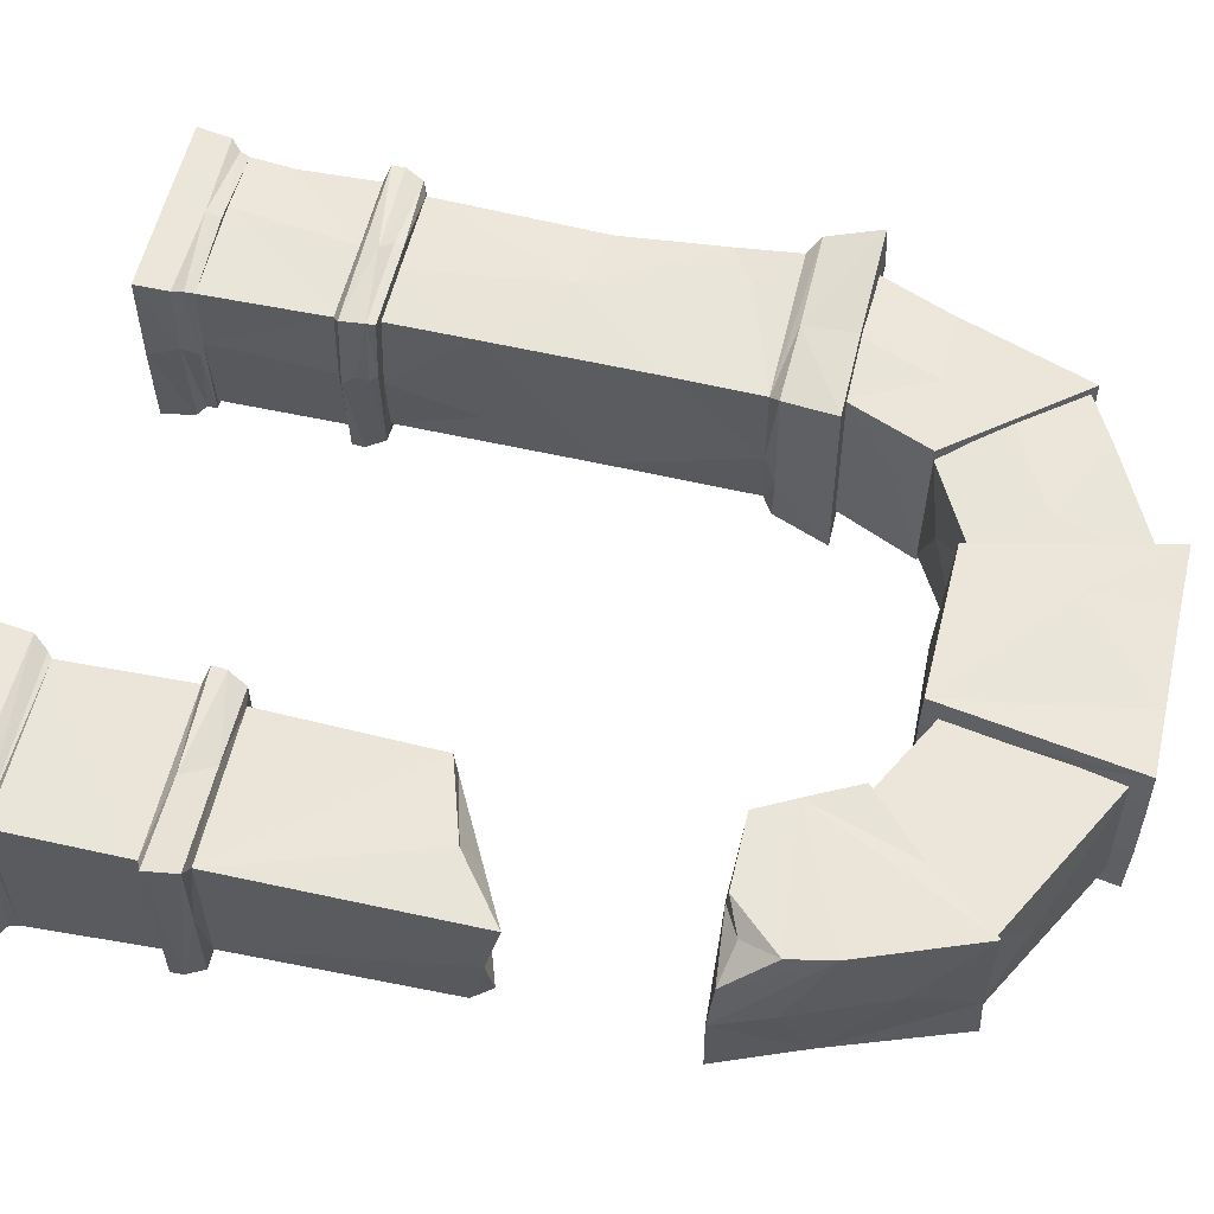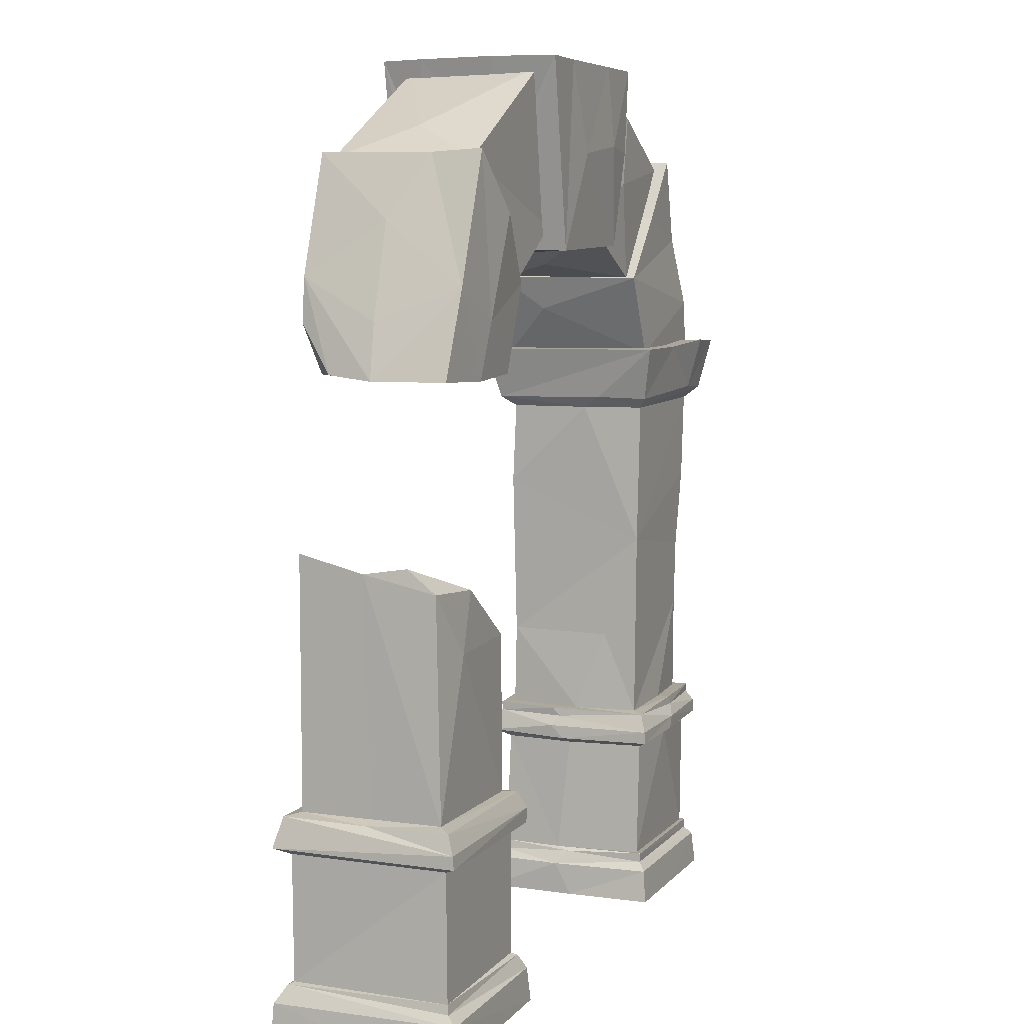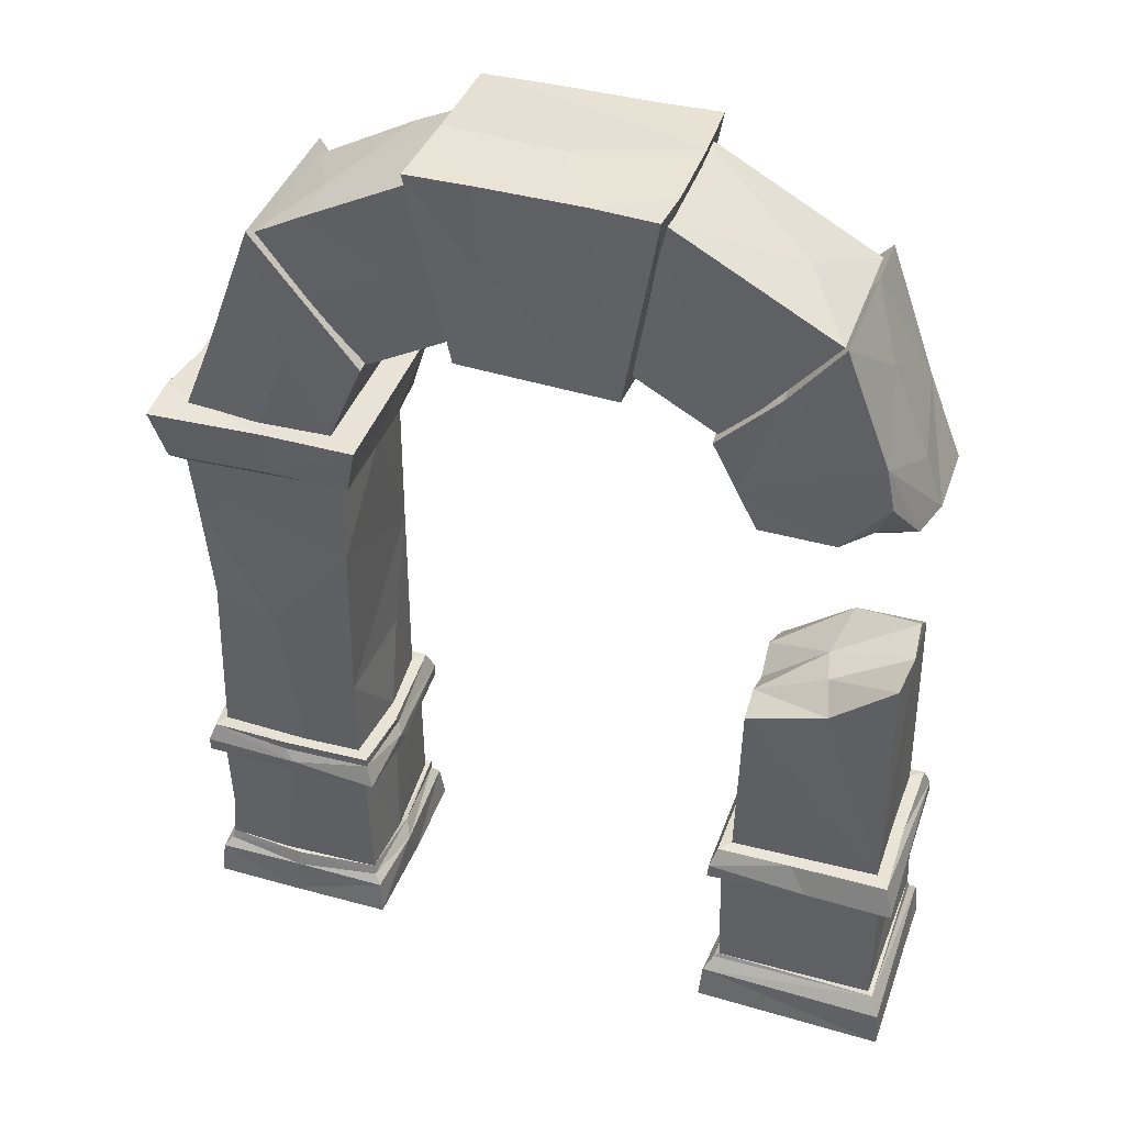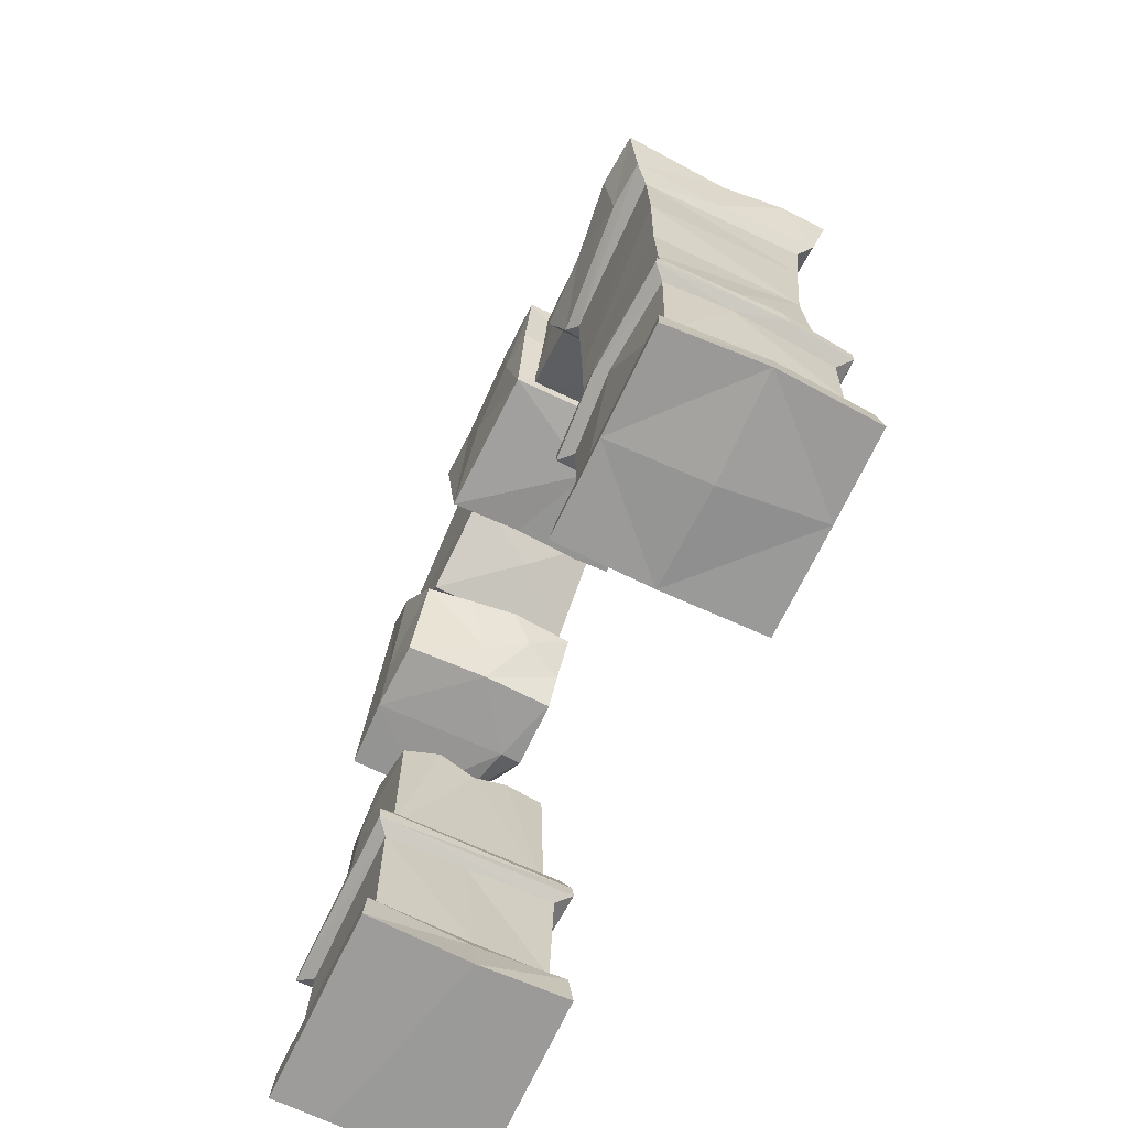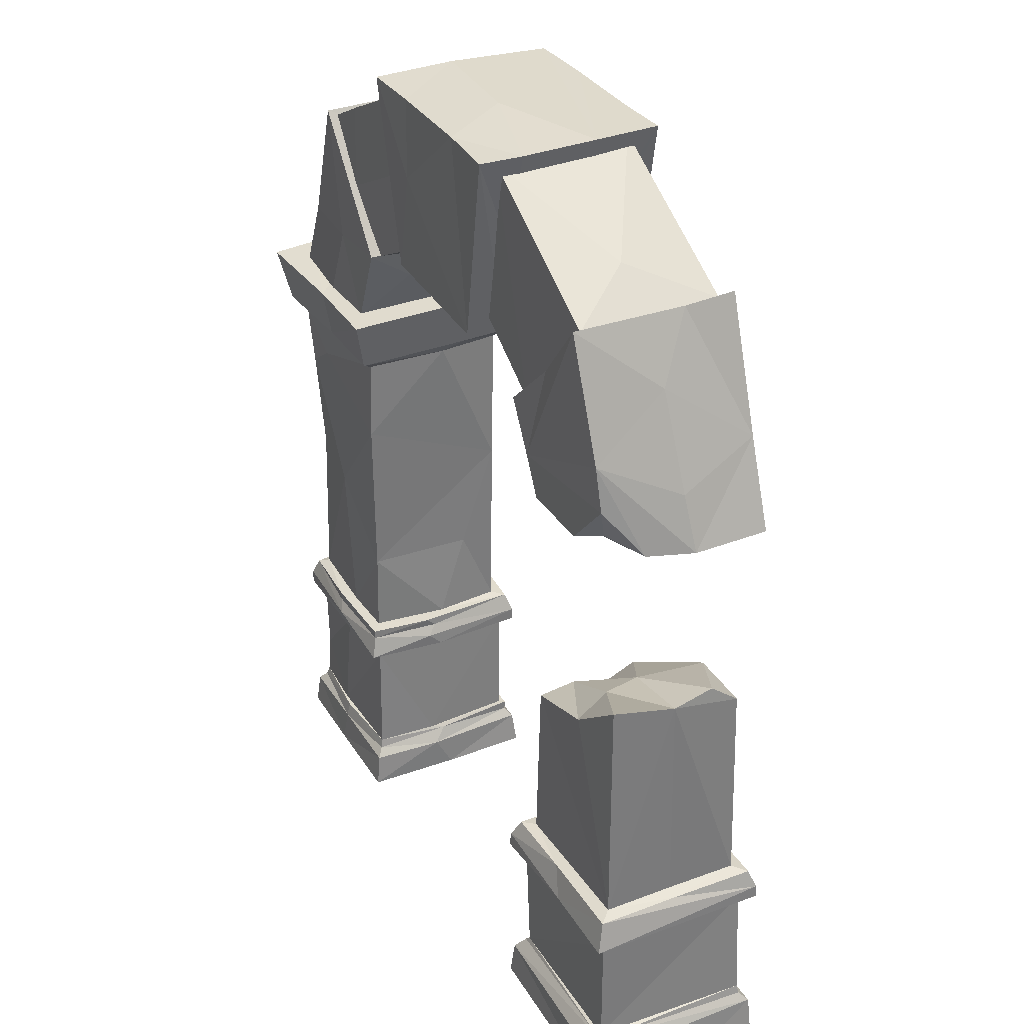
<metadata>
{"format":"obj","ext":"obj","renderer":"f3d","projection":"perspective","resolution":1024,"background":"white","views":[{"elev":57.4,"azim":103.0,"up":"+Z"},{"elev":7.1,"azim":112.1,"up":"+Y"},{"elev":40.6,"azim":18.8,"up":"+Y"},{"elev":-69.2,"azim":-115.3,"up":"+Y"},{"elev":33.1,"azim":62.9,"up":"+Y"}]}
</metadata>
<code>
o Ruins1_Cube.023
v 18.19 1.589 5.884
v 17.62 1.601 5.903
v 17.57 1.465 5.97
v 17.63 0.3025 5.857
v 17.54 -0.06766 4.503
v 17.65 0.332 5.301
v 18.99 0.1933 4.511
v 18.89 0.3364 5.838
v 18.88 1.292 4.616
v 18.98 1.444 4.522
v 18.83 1.605 5.228
v 18.47 2.788 4.654
v 17.69 2.937 4.95
v 17.72 2.95 5.499
v 17.72 2.838 5.237
v 17.74 2.931 5.795
v 19.01 -0.09315 4.908
v 18.27 3.238 5.524
v 18.21 3.229 5.223
v 18.35 3.131 5.805
v 18.28 3.228 4.68
v 17.71 1.61 5.81
v 18.33 1.372 5.941
v 17.65 1.307 5.867
v 17.67 0.3388 5.844
v 17.56 0.2007 5.93
v 19.01 -0.0882 5.97
v 18.82 3.44 4.939
v 18.92 1.575 5.228
v 17.63 1.59 4.58
v 17.57 1.456 4.523
v 19.02 -0.08273 4.496
v 17.57 1.343 4.525
v 17.66 1.298 5.21
v 17.61 0.229 5.287
v 18.83 3.508 5.783
v 18.92 0.3226 5.868
v 19 0.1909 5.952
v 17.54 -0.06821 5.958
v 18.85 3.389 5.271
v 17.71 1.605 4.667
v 18.89 1.299 5.843
v 17.67 0.3333 4.616
v 17.56 -0.08891 5.284
v 17.72 2.81 4.672
v 18.82 3.266 4.715
v 18.94 1.586 4.575
v 18.84 1.608 5.779
v 18.84 1.607 4.674
v 18.94 1.588 5.882
v 19 1.358 5.944
v 18.99 1.343 4.512
v 17.57 1.357 5.978
v 17.67 1.292 4.614
v 17.62 0.3097 4.579
v 18.92 0.3361 4.591
v 18.94 0.2635 4.579
v 17.56 0.192 4.525
v 13.44 4.296 5.868
v 13.37 4.381 5.192
v 13.35 4.391 5.97
v 14.73 4.365 5.898
v 14.8 -0.07371 5.959
v 14.81 -0.07328 5.203
v 13.37 0.1919 5.931
v 14.81 0.1935 5.348
v 13.35 -0.07355 4.499
v 13.35 -0.07375 5.959
v 14.08 -0.1107 5.219
v 14.06 0.328 5.909
v 14.01 -0.07445 5.962
v 13.3 -0.0728 5.211
v 14.75 0.3046 5.245
v 14 1.559 4.541
v 14.71 1.593 4.578
v 14.03 1.627 4.549
v 14.06 0.2119 5.938
v 13.36 1.555 5.259
v 13.38 1.619 4.591
v 14.11 -0.07264 4.498
v 14.64 4.283 5.793
v 13.75 3.988 5.834
v 14.77 1.535 5.322
v 13.43 0.3355 4.583
v 14.81 1.451 5.39
v 14.05 1.308 5.861
v 13.39 0.2611 5.234
v 14.72 1.608 5.895
v 13.33 0.1969 5.247
v 14.16 1.37 4.489
v 13.33 1.36 4.533
v 14.72 0.338 4.577
v 13.42 0.3361 5.209
v 13.32 1.363 5.469
v 14.03 1.62 5.927
v 14.77 1.602 5.391
v 14.03 1.549 5.925
v 13.72 4.428 4.492
v 13.51 2.424 4.677
v 13.67 4.847 4.394
v 13.47 0.6763 5.84
v 13.4 1.322 5.1
v 14.73 0.3308 5.351
v 13.36 1.625 5.265
v 13.36 1.449 5.936
v 14.25 4.809 4.46
v 14.09 1.328 4.572
v 13.33 1.465 4.539
v 13.31 1.466 5.415
v 14.11 1.463 5.966
v 14.11 1.47 4.492
v 14.81 1.342 5.282
v 13.94 0.3294 5.881
v 14.71 1.292 5.251
v 13.46 0.3372 4.617
v 13.51 2.965 4.665
v 14.17 1.619 5.835
v 14.68 1.603 5.199
v 14.62 2.28 5.798
v 14.63 2.272 4.954
v 14.75 4.384 4.98
v 14.14 4.793 6
v 14.84 4.789 6
v 14.67 4.288 5.137
v 13.44 4.307 4.619
v 14.65 3.629 5.82
v 13.45 3.611 4.636
v 14.63 3.134 4.659
v 14.09 4.381 5.915
v 13.26 4.832 5.709
v 14.03 1.627 4.65
v 13.47 3.794 5.836
v 14 2.834 5.826
v 13.47 2.061 5.112
v 13.31 4.808 5.231
v 13.51 2.971 5.791
v 14.83 4.807 4.482
v 13.27 4.821 4.421
v 13.27 4.81 6.06
v 14.72 4.375 4.568
v 13.35 4.402 4.511
v 14.63 4.292 4.635
v 13.41 1.587 5.885
v 14.62 1.611 5.811
v 14.63 1.606 4.673
v 13.46 1.624 4.696
v 13.48 1.617 5.808
v 14.72 1.538 5.894
v 13.38 1.554 4.594
v 14.78 1.362 5.939
v 14.77 1.447 4.527
v 14.77 1.346 4.525
v 13.36 1.347 5.938
v 14.67 1.294 5.832
v 14.66 1.299 4.608
v 13.42 1.32 4.619
v 13.45 1.304 5.845
v 13.44 0.3349 5.856
v 14.71 0.334 5.858
v 14.68 0.3353 4.624
v 14.72 0.2598 5.876
v 14.72 0.2622 4.581
v 13.43 0.2606 4.583
v 13.43 0.2632 5.875
v 14.77 0.1918 4.527
v 14.8 -0.07372 4.497
v 14.78 0.1901 5.926
v 13.37 0.194 4.527
v 15.44 7.027 4.705
v 15.06 6.203 4.651
v 15.66 5.841 4.699
v 14.13 6.34 4.689
v 14.89 5.428 5.773
v 14.9 5.422 4.679
v 14.48 5.885 5.797
v 15.12 6.223 5.779
v 15.17 5.534 5.317
v 14.5 6.582 5.39
v 15.66 5.841 5.751
v 14.89 6.754 4.678
v 15.44 7.039 5.746
v 14.48 6.551 5.779
v 14.11 6.351 5.782
v 13.6 5.17 4.577
v 14.9 5.418 4.61
v 14.06 4.768 5.875
v 14.87 5.424 5.852
v 14.47 5.908 4.602
v 14.29 5.374 5.854
v 13.47 4.769 4.604
v 13.68 5.382 5.429
v 14.79 5.147 5.479
v 14.1 6.399 5.853
v 13.71 5.378 5.829
v 14.6 4.769 5.851
v 13.85 5.732 4.613
v 14.1 6.41 4.584
v 14.6 4.768 4.607
v 13.47 4.767 5.848
v 17.37 5.422 5.363
v 18.14 5.168 4.571
v 17.85 5.938 4.547
v 18.31 4.765 5.85
v 18.29 4.745 5.677
v 18.31 4.742 4.584
v 17.77 5.844 4.922
v 17.86 5.881 5.333
v 17.86 5.876 5.846
v 17.46 5.178 5.538
v 18.47 5.89 5.247
v 18.27 6.392 4.589
v 18.26 6.379 5.855
v 17.41 5.437 5.868
v 17.58 4.993 5.181
v 18.59 5.485 5.842
v 18.75 5.175 5.217
v 18.65 5.151 5.827
v 17.59 5.052 5.853
v 18.88 4.761 5.185
v 17.41 5.397 4.974
v 18.62 5.415 4.596
v 18.8 4.794 5.55
v 17.72 4.756 5.272
v 18.26 6.369 4.983
v 17.47 5.42 4.611
v 18.54 4.87 5.737
v 18.88 4.767 4.606
v 17.75 4.768 4.606
v 17.74 4.767 5.85
v 16.68 5.833 4.706
v 16.99 5.621 5.281
v 17.46 5.436 5.784
v 18.21 6.335 4.68
v 17.86 6.581 5.263
v 18.22 6.34 5.778
v 16.91 7.039 5.75
v 16.91 7.058 4.692
v 16.69 5.838 5.754
v 17.44 5.44 4.658
v 15.34 6.797 5.652
v 15.46 6.433 5.209
v 16.88 6.335 4.98
v 17.03 7.126 4.513
v 15.79 6.506 5.929
v 16.91 6.413 5.66
v 15.41 6.445 4.521
v 15.75 6.49 4.494
v 15.28 7.128 5.93
v 16.33 6.419 4.506
v 16.77 5.668 5.102
v 16.07 5.631 5.395
v 17.06 7.131 5.025
v 15.31 7.115 4.527
v 17.06 7.123 5.609
v 16.2 7.158 5.373
v 15.33 7.159 5.325
v 16.79 5.661 5.633
v 16.6 7.123 4.526
v 16.78 5.666 5.926
v 16.78 5.662 4.518
v 15.76 7.122 5.911
v 15.58 5.691 5.906
v 16.53 7.12 5.911
v 15.84 7.115 4.513
v 17.03 7.116 5.937
v 15.59 5.695 4.549
v 16.16 6.813 5.92
f 1 2 3
f 2 1 22
f 23 50 1
f 3 23 1
f 31 47 10
f 33 52 54
f 54 9 43
f 5 17 44
f 54 43 6
f 39 27 26
f 34 6 25
f 39 44 27
f 25 24 34
f 34 54 6
f 23 53 24
f 23 3 53
f 47 31 30
f 52 33 31
f 43 55 6
f 25 4 37
f 24 53 33
f 51 23 42
f 5 32 17
f 49 47 30
f 48 50 29
f 18 20 36
f 36 20 48
f 41 15 13
f 22 41 2
f 33 3 31
f 56 8 37
f 7 57 37
f 26 35 44
f 25 6 4
f 10 29 50
f 18 36 40
f 35 4 6
f 27 38 26
f 17 7 38
f 35 6 55
f 28 40 46
f 54 34 33
f 49 11 29
f 21 19 28
f 41 30 2
f 57 56 37
f 41 45 12
f 14 16 20
f 48 22 1
f 56 9 8
f 9 54 52
f 8 25 37
f 58 55 57
f 14 22 16
f 22 15 41
f 48 20 16
f 21 12 45
f 14 19 15
f 19 14 18
f 22 14 15
f 49 41 12
f 12 21 46
f 49 46 40
f 11 49 40
f 46 49 12
f 21 13 19
f 13 21 45
f 19 13 15
f 40 36 48
f 42 8 9
f 22 48 16
f 31 10 52
f 43 9 56
f 24 25 42
f 8 42 25
f 23 51 50
f 7 5 58
f 32 5 7
f 7 58 57
f 27 44 17
f 26 38 37
f 45 41 13
f 48 11 40
f 9 52 42
f 21 28 46
f 49 29 47
f 35 55 58
f 17 38 27
f 3 2 30
f 18 40 19
f 44 35 5
f 10 50 51
f 14 20 18
f 26 44 39
f 7 17 32
f 48 1 50
f 7 37 38
f 42 52 51
f 5 35 58
f 55 56 57
f 19 40 28
f 48 29 11
f 49 30 41
f 53 3 33
f 10 47 29
f 24 33 34
f 3 30 31
f 52 10 51
f 56 55 43
f 26 37 4
f 42 23 24
f 26 4 35
f 59 60 125
f 158 93 87
f 72 69 71
f 61 60 59
f 148 83 96
f 61 129 139
f 60 61 130
f 62 129 81
f 135 141 60
f 98 140 142
f 76 79 146
f 165 66 64
f 113 158 70
f 164 77 70
f 168 89 163
f 63 71 64
f 63 64 66
f 64 69 80
f 66 167 63
f 103 159 73
f 167 77 71
f 65 77 164
f 77 167 161
f 67 72 89
f 69 72 80
f 68 72 71
f 129 61 81
f 76 74 79
f 126 81 82
f 167 71 63
f 165 64 166
f 114 103 155
f 72 68 89
f 60 141 125
f 81 61 59
f 162 168 163
f 73 162 92
f 156 90 107
f 166 64 80
f 165 168 162
f 66 165 162
f 149 74 108
f 80 67 168
f 121 62 124
f 74 149 79
f 109 149 108
f 66 161 167
f 116 127 128
f 71 69 64
f 159 113 70
f 70 158 164
f 77 161 70
f 162 73 66
f 131 76 146
f 88 96 144
f 76 75 74
f 75 76 145
f 82 59 132
f 84 93 115
f 96 88 148
f 118 75 145
f 86 154 153
f 87 163 89
f 89 65 164
f 88 95 97
f 97 148 88
f 117 88 144
f 149 78 79
f 89 168 67
f 166 80 165
f 95 88 117
f 91 90 156
f 104 79 78
f 162 163 92
f 102 91 156
f 87 89 164
f 111 151 152
f 114 155 112
f 70 161 159
f 91 111 90
f 68 71 65
f 90 152 155
f 107 160 115
f 160 107 155
f 92 84 115
f 160 92 115
f 93 84 87
f 92 163 84
f 87 84 163
f 87 164 158
f 107 90 155
f 103 160 155
f 111 91 108
f 140 98 106
f 161 66 73
f 92 103 73
f 152 90 111
f 77 65 71
f 65 89 68
f 73 159 161
f 72 67 80
f 168 165 80
f 108 94 109
f 85 150 112
f 112 152 151
f 85 151 83
f 150 110 153
f 83 151 75
f 105 110 143
f 78 109 143
f 150 153 154
f 97 110 148
f 94 153 105
f 112 150 114
f 94 91 102
f 145 76 131
f 109 105 143
f 110 150 148
f 151 111 75
f 108 74 111
f 74 75 111
f 142 141 98
f 98 141 138
f 100 106 98
f 135 138 141
f 106 137 140
f 141 142 125
f 102 156 115
f 138 100 98
f 105 109 94
f 110 105 153
f 153 94 157
f 94 108 91
f 152 112 155
f 148 85 83
f 157 102 101
f 107 115 156
f 117 147 95
f 118 144 96
f 97 143 110
f 78 149 109
f 78 143 104
f 83 75 96
f 114 150 154
f 86 153 157
f 102 157 94
f 99 146 134
f 113 154 86
f 159 103 154
f 112 151 85
f 113 159 154
f 157 101 86
f 158 113 101
f 116 99 136
f 118 145 120
f 119 118 120
f 101 113 86
f 150 85 148
f 103 114 154
f 79 104 146
f 143 95 147
f 160 103 92
f 93 101 115
f 93 158 101
f 143 97 95
f 75 118 96
f 144 119 117
f 146 99 131
f 127 116 136
f 144 118 119
f 102 115 101
f 130 135 60
f 139 122 130
f 123 137 135
f 145 128 120
f 136 147 133
f 128 145 99
f 120 128 119
f 99 145 131
f 99 116 128
f 140 121 142
f 137 123 62
f 128 124 126
f 121 140 137
f 128 125 142
f 123 122 129
f 147 136 134
f 121 137 62
f 125 128 127
f 128 142 124
f 124 81 126
f 133 117 119
f 124 142 121
f 124 62 81
f 128 126 119
f 106 100 135
f 135 137 106
f 135 122 123
f 122 135 130
f 138 135 100
f 147 117 133
f 59 82 81
f 130 61 139
f 129 62 123
f 127 132 125
f 104 143 147
f 147 146 104
f 126 82 132
f 122 139 129
f 132 59 125
f 134 146 147
f 134 136 99
f 136 132 127
f 132 133 126
f 126 133 119
f 133 132 136
f 181 179 171
f 171 169 181
f 170 180 171
f 173 176 175
f 169 171 180
f 183 173 175
f 170 172 180
f 183 175 182
f 174 172 170
f 173 183 174
f 174 183 172
f 174 170 171
f 171 179 177
f 178 181 169
f 176 173 179
f 176 181 182
f 179 181 176
f 176 182 175
f 182 178 183
f 183 178 172
f 178 169 180
f 177 173 174
f 171 177 174
f 181 178 182
f 177 179 173
f 178 180 172
f 232 233 235
f 233 239 230
f 230 237 233
f 237 238 236
f 237 230 238
f 238 232 236
f 236 232 235
f 239 233 232
f 233 234 235
f 230 239 231
f 236 235 234
f 239 232 231
f 230 231 238
f 236 234 237
f 238 231 232
f 237 234 233
f 184 198 190
f 185 198 184
f 196 185 184
f 195 189 186
f 195 186 198
f 185 188 187
f 194 189 193
f 199 186 194
f 198 199 190
f 188 193 187
f 195 187 189
f 196 188 185
f 188 197 193
f 199 198 186
f 199 191 184
f 187 193 189
f 189 194 186
f 197 188 196
f 194 191 199
f 184 191 196
f 185 187 192
f 193 197 191
f 199 184 190
f 198 192 195
f 193 191 194
f 185 192 198
f 191 197 196
f 192 187 195
f 218 215 212
f 219 205 227
f 221 201 211
f 201 221 205
f 212 207 208
f 222 204 219
f 202 211 201
f 220 206 225
f 202 225 206
f 218 229 203
f 201 228 225
f 228 201 205
f 203 226 217
f 203 229 204
f 205 219 204
f 223 205 204
f 207 212 224
f 211 206 224
f 225 202 201
f 211 202 206
f 226 203 204
f 223 204 229
f 227 205 221
f 224 206 207
f 206 200 207
f 228 205 223
f 226 204 222
f 225 228 214
f 213 200 209
f 217 218 203
f 208 213 218
f 215 218 217
f 207 200 208
f 200 206 220
f 213 208 200
f 212 208 218
f 221 210 216
f 218 209 223
f 211 224 221
f 221 216 219
f 215 222 219
f 212 215 210
f 209 200 214
f 217 226 222
f 212 210 224
f 225 214 220
f 209 214 223
f 215 216 210
f 220 214 200
f 221 219 227
f 215 219 216
f 213 209 218
f 218 223 229
f 224 210 221
f 217 222 215
f 228 223 214
f 241 266 262
f 266 247 249
f 242 245 257
f 254 245 242
f 243 252 242
f 250 243 242
f 250 242 257
f 264 247 253
f 241 253 246
f 256 240 248
f 240 256 241
f 241 256 253
f 243 260 258
f 262 259 244
f 247 246 253
f 257 265 259
f 247 266 246
f 245 254 265
f 252 254 242
f 265 257 245
f 246 266 241
f 247 264 249
f 243 250 260
f 258 260 249
f 249 260 266
f 258 249 264
f 261 248 244
f 265 263 259
f 264 253 252
f 262 240 241
f 259 251 257
f 253 256 255
f 262 266 251
f 251 266 260
f 262 244 248
f 261 244 267 263
f 263 267 244 259
f 262 248 240
f 263 265 254
f 254 252 255
f 252 243 258
f 261 255 256
f 262 251 259
f 251 250 257
f 264 252 258
f 253 255 252
f 251 260 250
f 263 254 255
f 248 261 256
f 261 263 255

</code>
